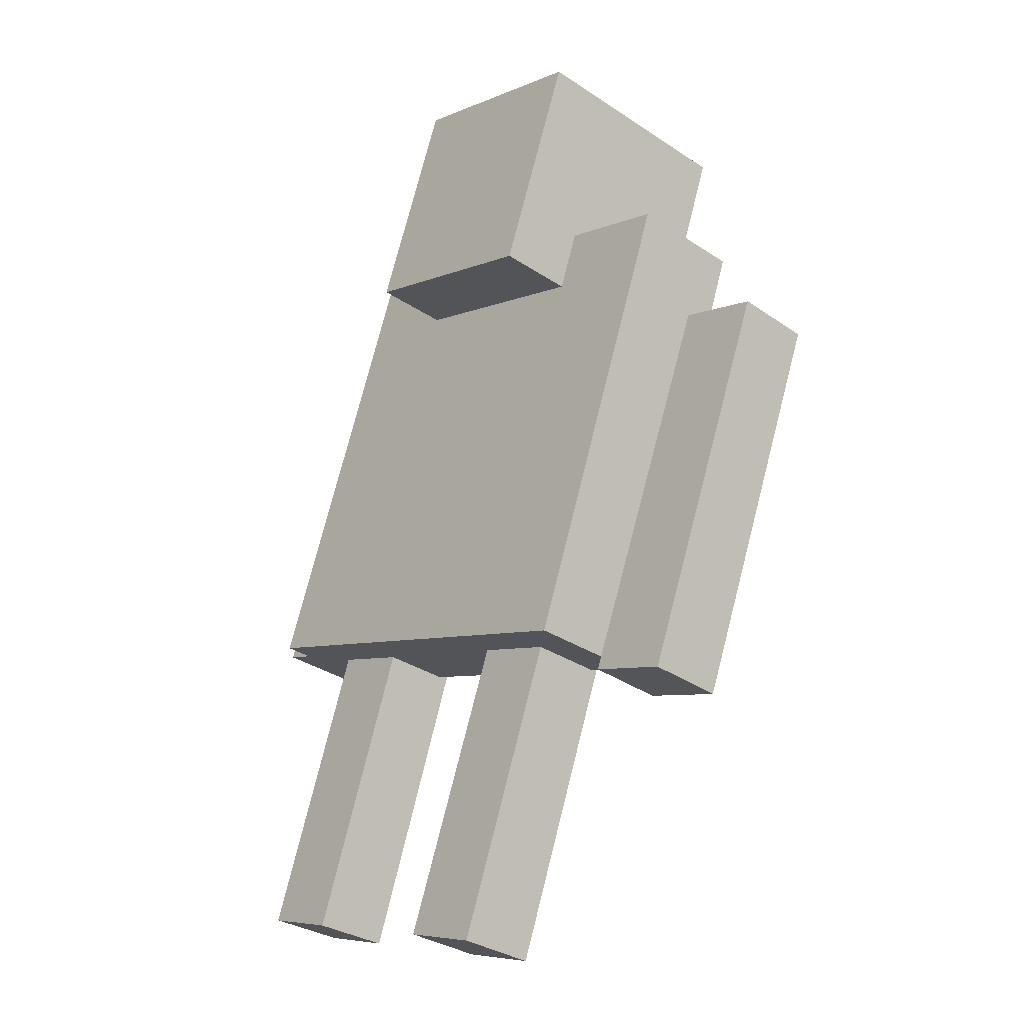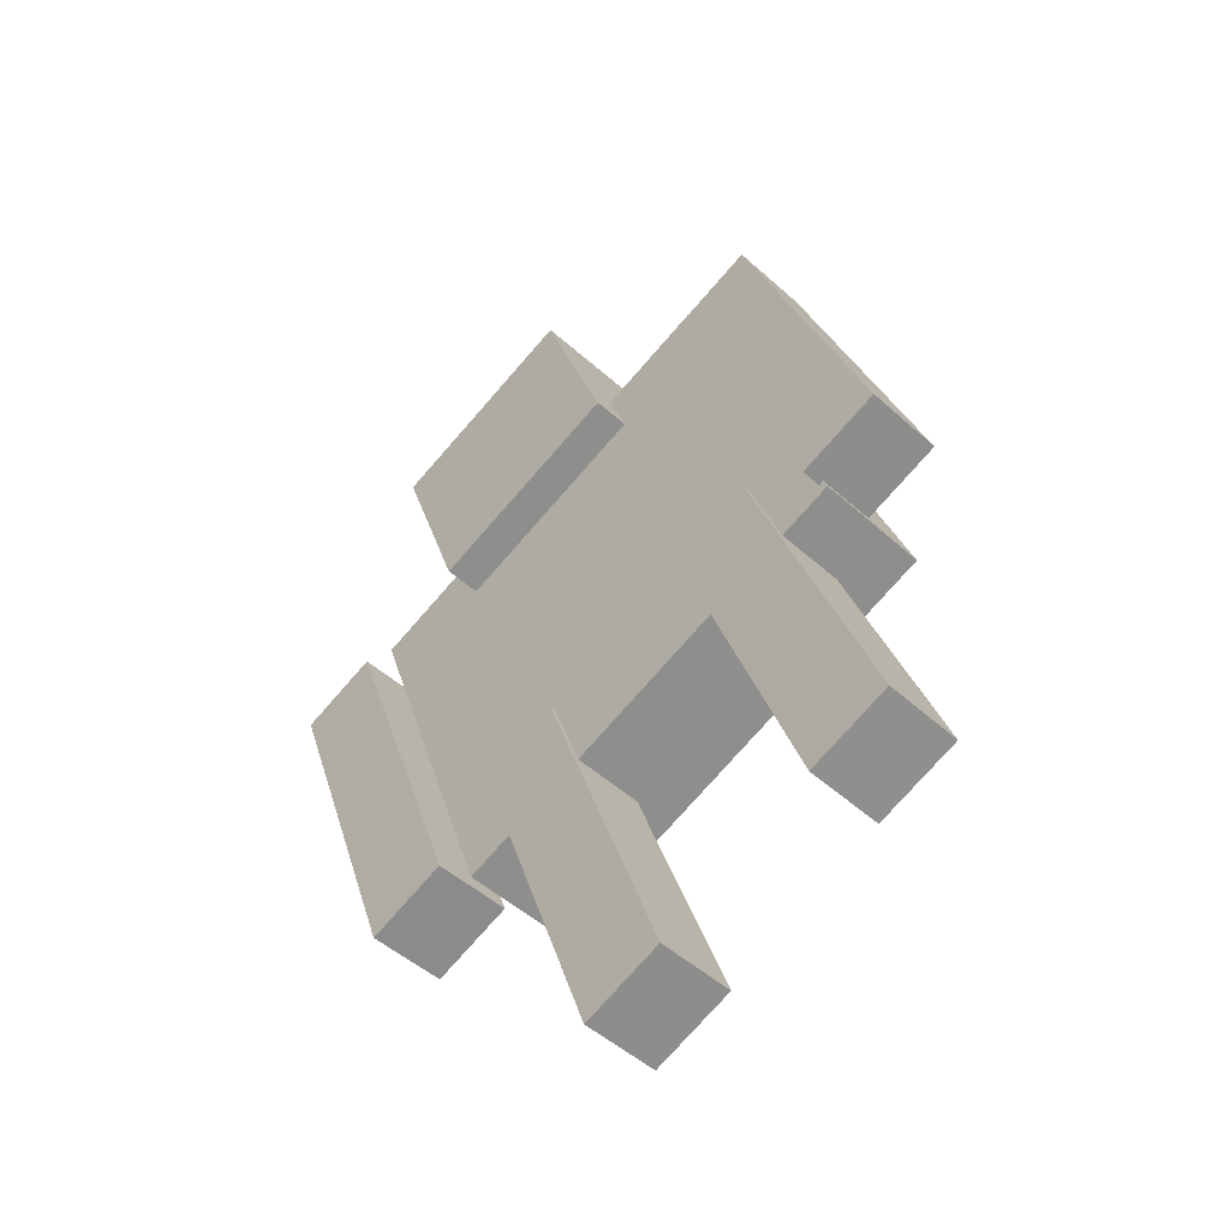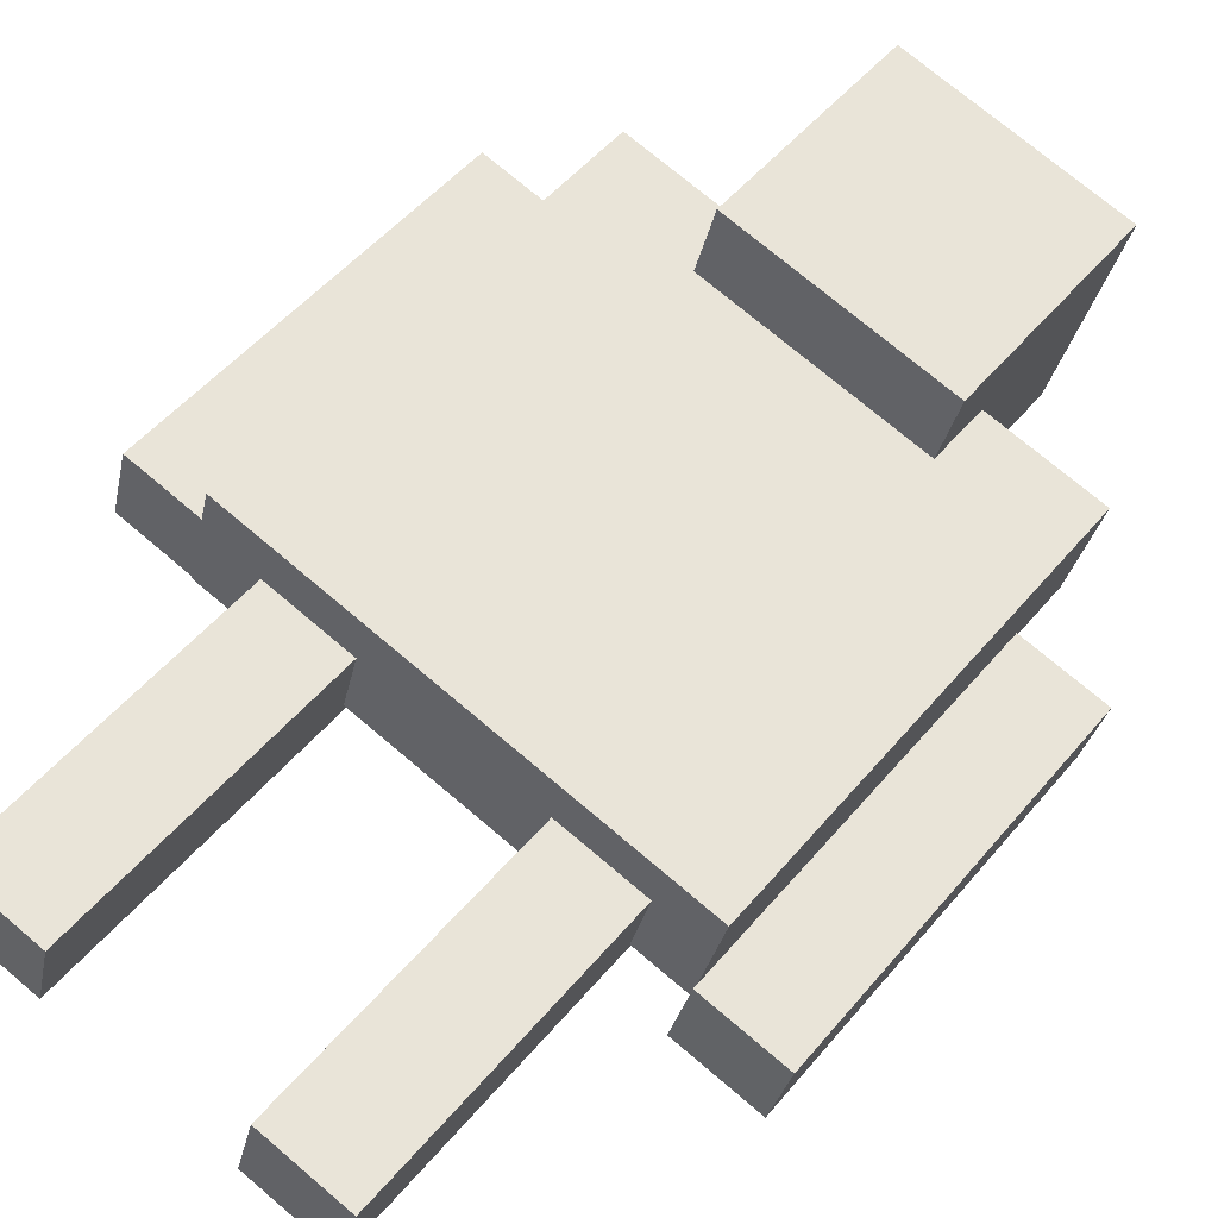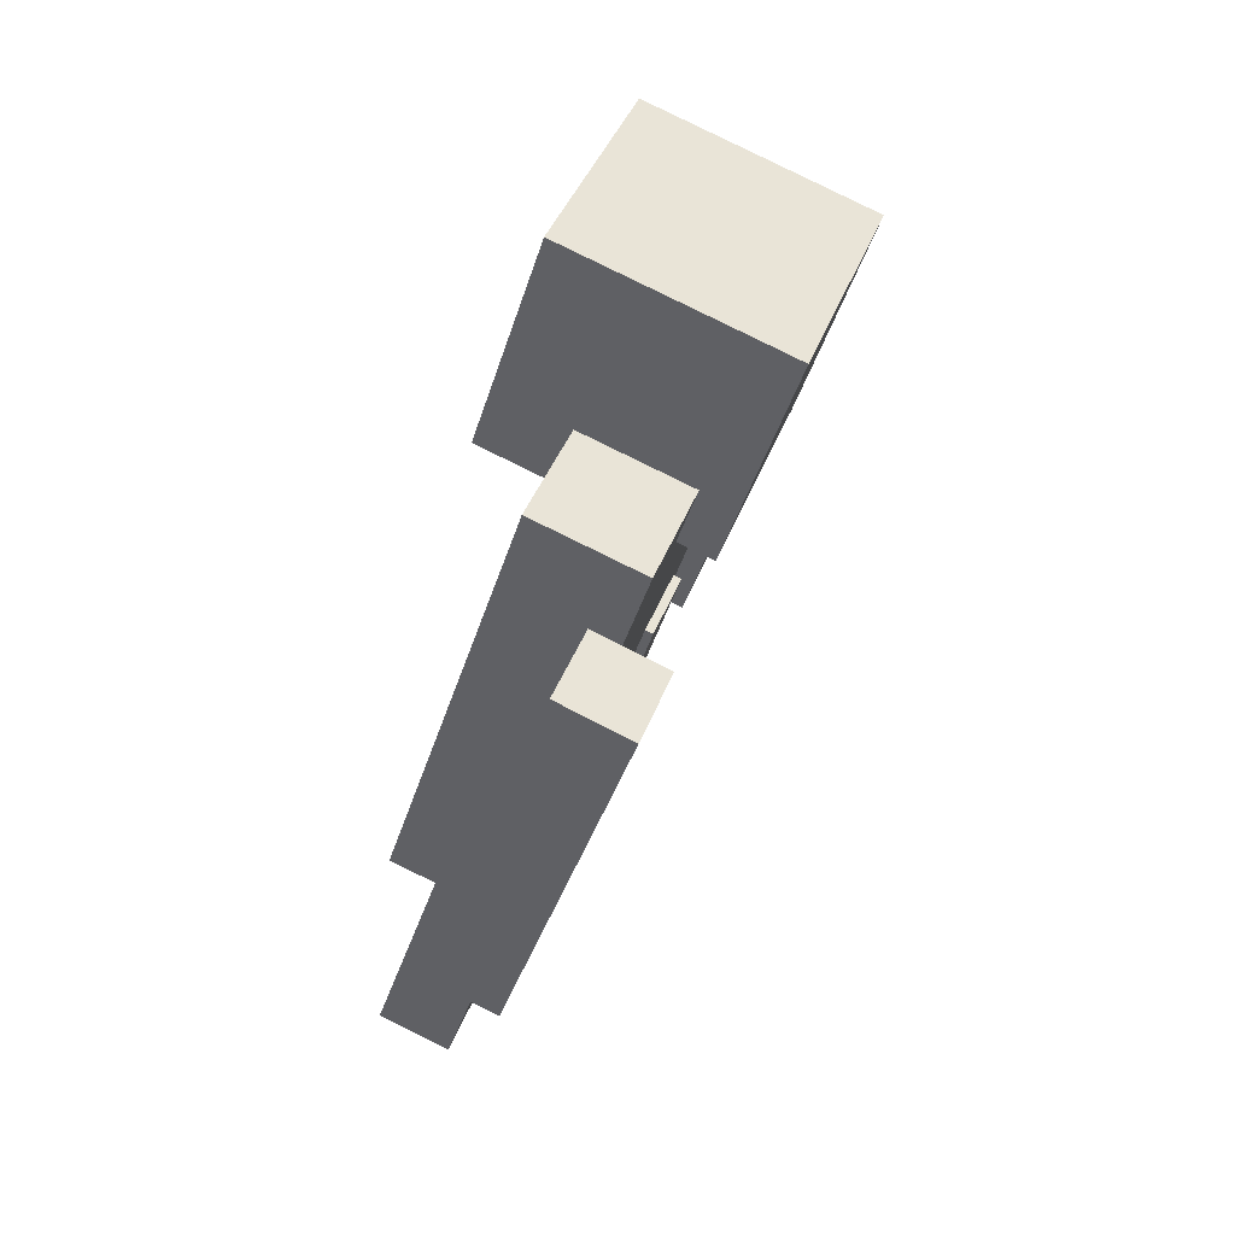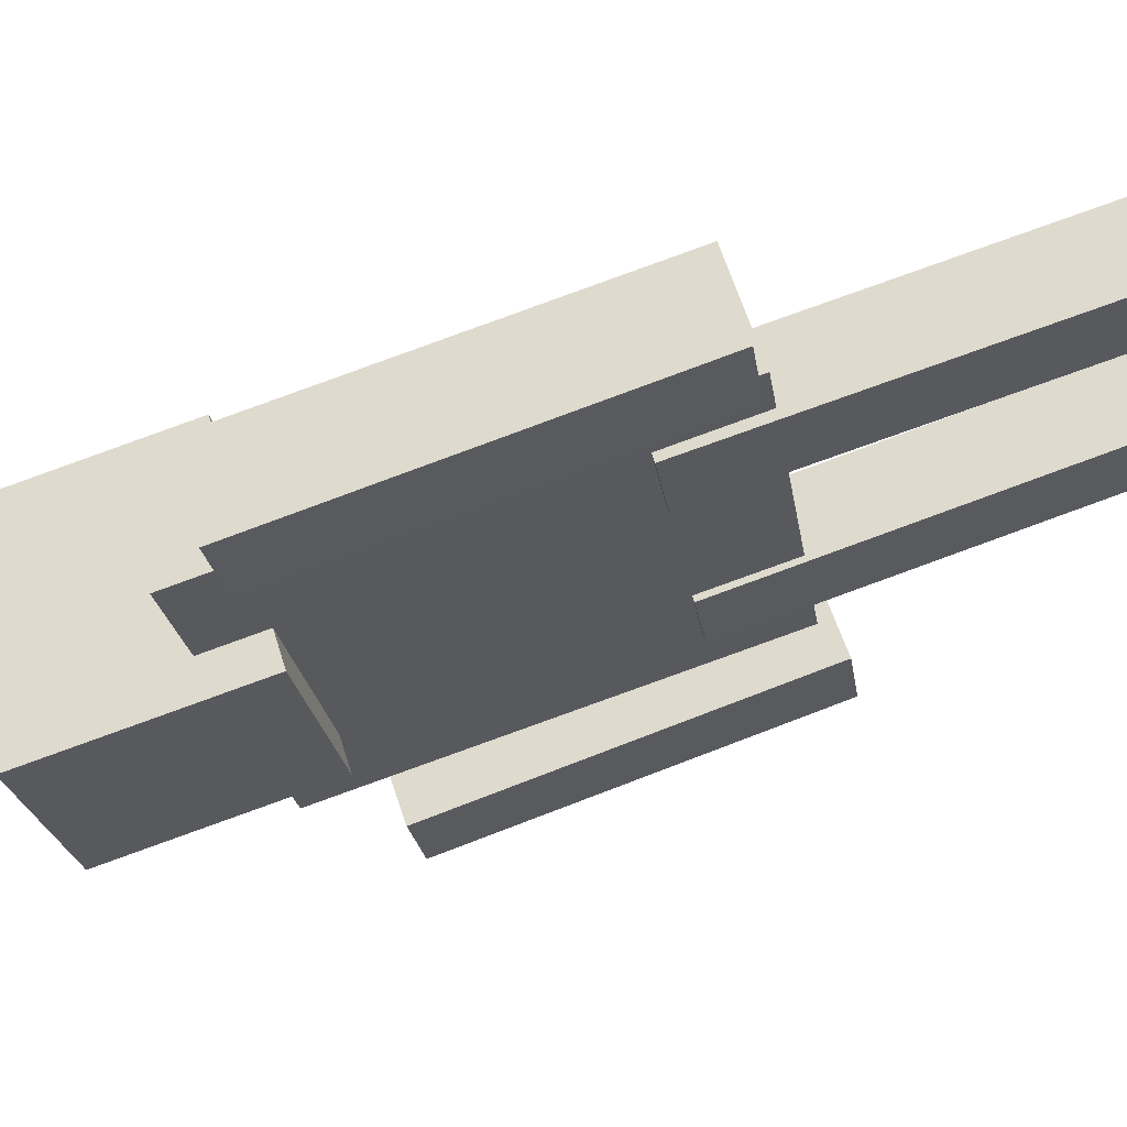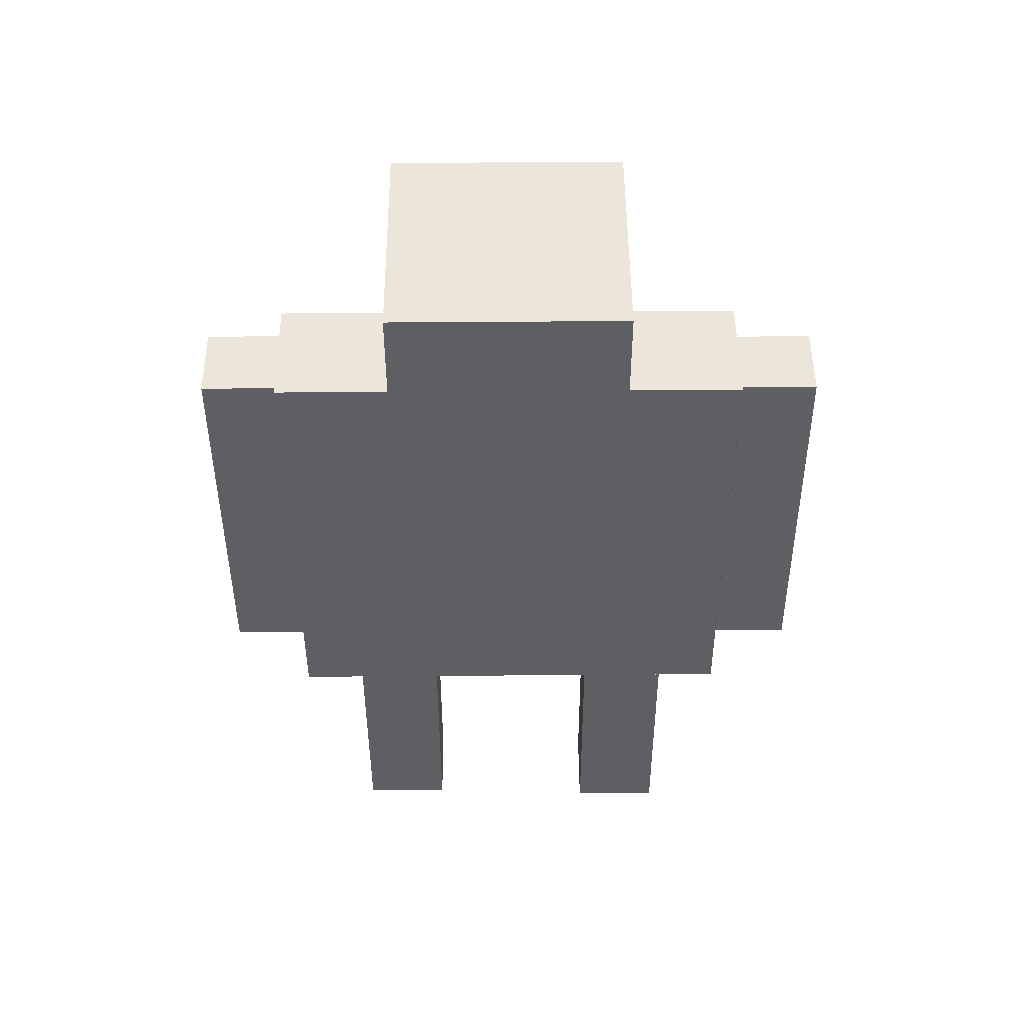
<metadata>
{"format":"obj","ext":"obj","renderer":"f3d","projection":"perspective","resolution":1024,"background":"white","views":[{"elev":-6.5,"azim":51.5,"up":"+Y"},{"elev":-76.6,"azim":-131.3,"up":"+Y"},{"elev":73.2,"azim":40.3,"up":"+Z"},{"elev":41.0,"azim":109.3,"up":"+Y"},{"elev":-23.9,"azim":-81.4,"up":"+Z"},{"elev":66.1,"azim":-0.4,"up":"+Y"}]}
</metadata>
<code>
o Cube.006
v 0.3827 -2.463 0.7044
v 0.3827 -0.8286 0.1714
v 0.3827 -2.567 0.3859
v 0.3827 -0.9324 -0.1471
v 0.7636 -2.463 0.7044
v 0.7636 -0.8286 0.1714
v 0.7636 -2.567 0.3859
v 0.7636 -0.9324 -0.1471
f 4 3 1
f 8 7 3
f 6 5 7
f 2 1 5
f 3 7 5
f 8 4 2
f 2 4 1
f 4 8 3
f 8 6 7
f 6 2 5
f 1 3 5
f 6 8 2
o Cube.005
v -0.7553 -2.476 0.6744
v -0.7553 -0.835 0.1616
v -0.7553 -2.576 0.3545
v -0.7553 -0.935 -0.1582
v -0.3745 -2.476 0.6744
v -0.3745 -0.835 0.1616
v -0.3745 -2.576 0.3545
v -0.3745 -0.935 -0.1582
f 12 11 9
f 16 15 11
f 14 13 15
f 10 9 13
f 11 15 13
f 16 12 10
f 10 12 9
f 12 16 11
f 16 14 15
f 14 10 13
f 9 11 13
f 14 16 10
o Cube.001
v -0.4897 0.5818 0.2577
v -0.4897 1.515 -0.04116
v -0.4897 0.283 -0.6751
v -0.4897 1.216 -0.9739
v 0.4897 0.5818 0.2577
v 0.4897 1.515 -0.04116
v 0.4897 0.283 -0.6751
v 0.4897 1.216 -0.9739
f 20 19 17
f 24 23 19
f 22 21 23
f 18 17 21
f 19 23 21
f 24 20 18
f 18 20 17
f 20 24 19
f 24 22 23
f 22 18 21
f 17 19 21
f 22 24 18
o Cube
v 1 -1.317 0.004515
v 1 -1.167 0.4737
v -1 -1.167 0.4737
v -1 -1.317 0.004515
v 1 0.5878 -0.6056
v 1 0.7381 -0.1365
v -1 0.7381 -0.1365
v -1 0.5878 -0.6056
f 26 27 28
f 32 31 30
f 29 30 26
f 30 31 27
f 27 31 32
f 25 28 32
f 25 26 28
f 29 32 30
f 25 29 26
f 26 30 27
f 28 27 32
f 29 25 32
o Cube.003
v 1.009 -1.325 0.1822
v 1.009 0.3019 -0.3742
v 1.009 -1.433 -0.1349
v 1.009 0.1935 -0.6912
v 1.389 -1.325 0.1822
v 1.389 0.3019 -0.3742
v 1.389 -1.433 -0.1349
v 1.389 0.1935 -0.6912
f 36 35 33
f 40 39 35
f 38 37 39
f 34 33 37
f 35 39 37
f 40 36 34
f 34 36 33
f 36 40 35
f 40 38 39
f 38 34 37
f 33 35 37
f 38 40 34
o Cube.004
v -1.359 -1.193 0.2241
v -1.359 0.4411 -0.3107
v -1.359 -1.297 -0.09431
v -1.359 0.3368 -0.6292
v -0.9778 -1.193 0.2241
v -0.9778 0.4411 -0.3107
v -0.9778 -1.297 -0.09431
v -0.9778 0.3368 -0.6292
f 44 43 41
f 48 47 43
f 46 45 47
f 42 41 45
f 43 47 45
f 48 44 42
f 42 44 41
f 44 48 43
f 48 46 47
f 46 42 45
f 41 43 45
f 46 48 42

</code>
